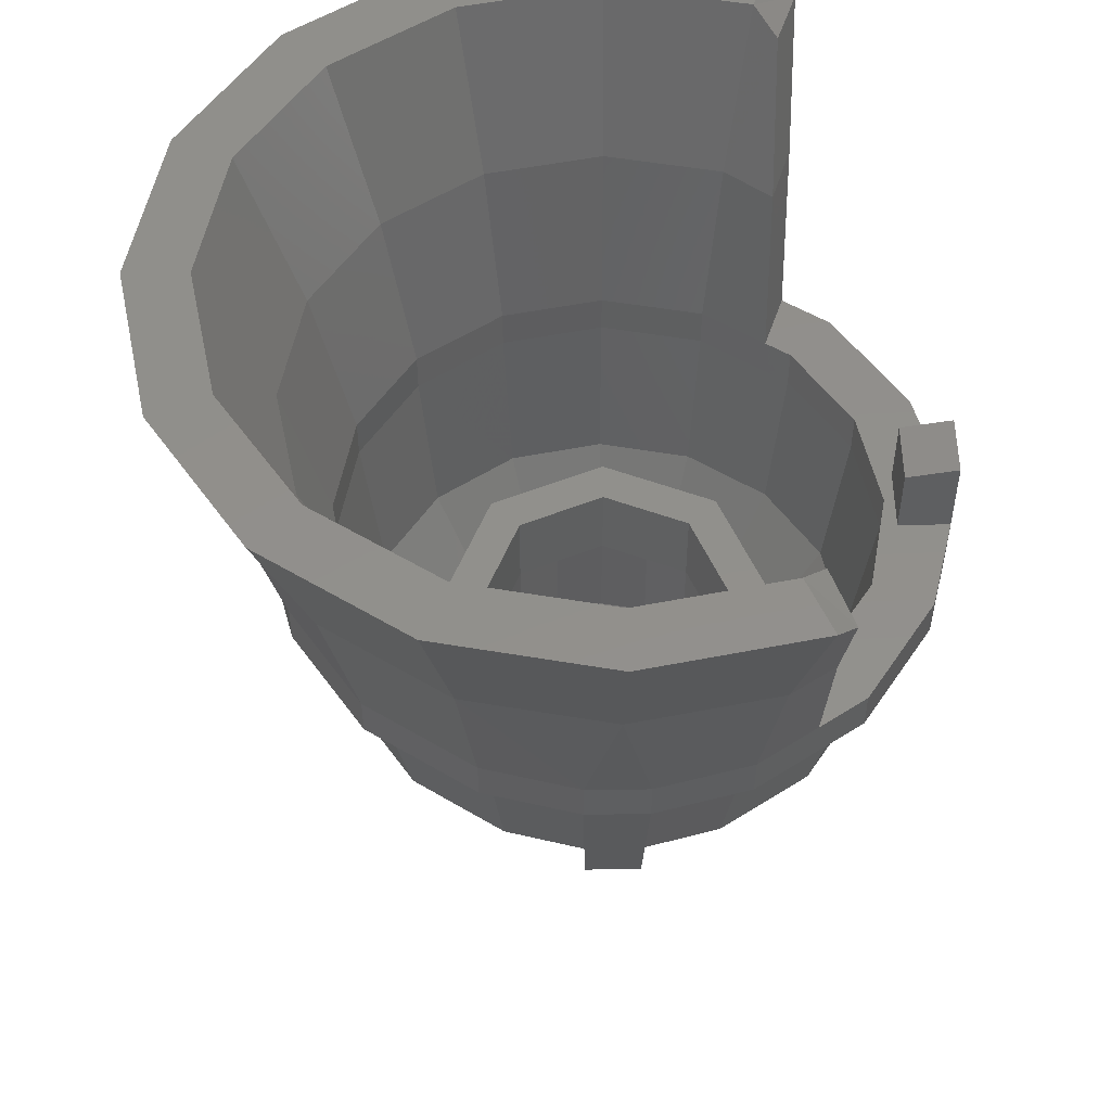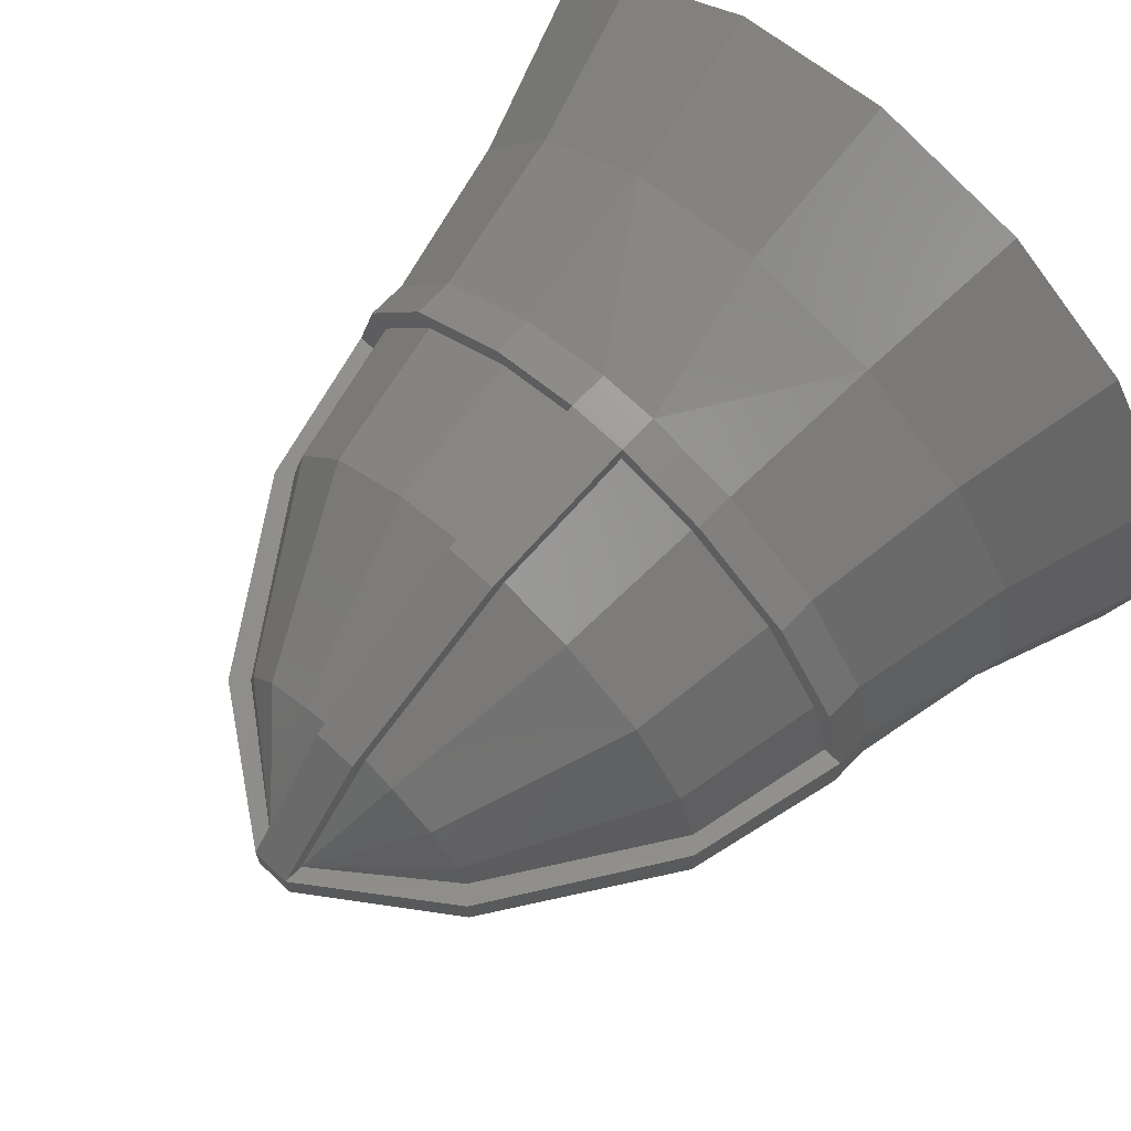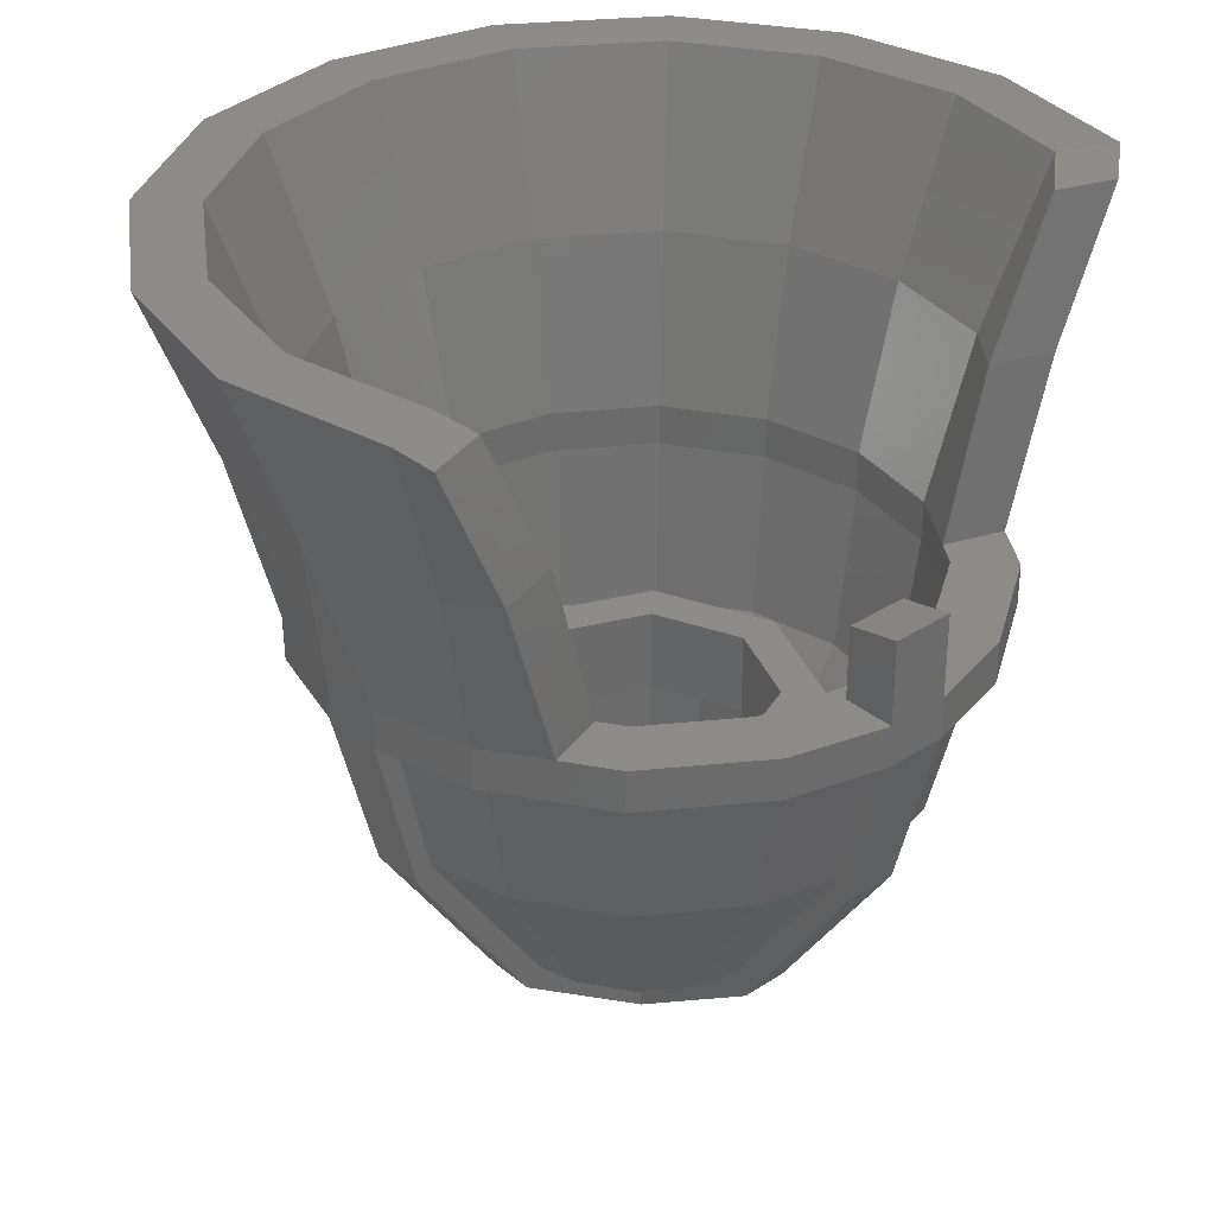
<metadata>
{"format":"stl","ext":"stl","renderer":"f3d","projection":"perspective","resolution":1024,"background":"white","views":[{"elev":52.4,"azim":89.2,"up":"+Y"},{"elev":69.8,"azim":43.6,"up":"+Z"},{"elev":32.8,"azim":138.4,"up":"+Y"}]}
</metadata>
<code>
# stl→obj: 337 verts, 638 faces
v 0.3996 0.28 -0.32
v 0.4804 0.28 -0.199
v 0.4847 0.6 -0.32
v 0.5543 0.6 -0.2296
v -0.4847 0.6 -0.32
v -0.4804 0.28 -0.199
v -0.3996 0.28 -0.32
v -0.5543 0.6 -0.2296
v 0.6166 0.88 -0.32
v 0.6652 0.92 -0.2755
v -0.6166 0.88 -0.32
v -0.6652 0.92 -0.2755
v 0.2695 -0.4517 0.1116
v 0.04092 -0.64 0.04092
v 0.2889 -0.4498 0.04445
v 0.2063 -0.4517 0.2063
v 0.1116 -0.4517 0.2695
v 0.04445 -0.4498 0.2889
v -0.2889 -0.4498 0.04445
v -0.04092 -0.64 0.04092
v -0.2695 -0.4517 0.1116
v -0.2063 -0.4517 0.2063
v -0.1116 -0.4517 0.2695
v -0.04445 -0.4498 0.2889
v -0.2695 -0.4517 -0.1116
v -0.04092 -0.64 -0.04092
v -0.2889 -0.4498 -0.04445
v -0.2063 -0.4517 -0.2063
v -0.1116 -0.4517 -0.2695
v -0.04445 -0.4498 -0.2889
v 0.2889 -0.4498 -0.04445
v 0.04092 -0.64 -0.04092
v 0.2695 -0.4517 -0.1116
v 0.2063 -0.4517 -0.2063
v 0.1116 -0.4517 -0.2695
v 0.04445 -0.4498 -0.2889
v 0.776 0.92 -0.3214
v 0.7326 0.88 -0.36
v -0.7326 0.88 -0.36
v -0.776 0.92 -0.3214
v -0.06 0.28 0.64
v 0.06 0.28 0.64
v 0 0.6 0.72
v 0.64 0.28 0.06
v 0.64 0.28 -0.06
v 0.72 0.6 0
v -0.72 0.6 0
v -0.64 0.28 -0.06
v -0.64 0.28 0.06
v -0.5913 0.28 -0.2449
v -0.6652 0.6 -0.2755
v -0.6652 0.6 0.2755
v -0.5913 0.28 0.2449
v 0.2449 0.28 0.5913
v 0.2755 0.6 0.6652
v -0.2449 0.28 0.5913
v -0.2755 0.6 0.6652
v 0.5913 0.28 -0.2449
v 0.6652 0.6 -0.2755
v 0.6652 0.6 0.2755
v 0.5913 0.28 0.2449
v 0.06 0.28 -0.54
v 0 0.28 -0.52
v 0.199 0.28 -0.4804
v -0.06 0.28 -0.54
v -0.199 0.28 -0.4804
v 0.12 -0.52 0
v 0.1109 -0.52 -0.04592
v 0 -0.52 0
v 0.08485 -0.52 -0.08485
v 0.04592 -0.52 -0.1109
v 0 -0.52 -0.12
v -0.04592 -0.52 -0.1109
v -0.08485 -0.52 -0.08485
v -0.1109 -0.52 -0.04592
v -0.12 -0.52 -0
v -0.1109 -0.52 0.04592
v -0.08485 -0.52 0.08485
v -0.04592 -0.52 0.1109
v -0 -0.52 0.12
v 0.04592 -0.52 0.1109
v 0.08485 -0.52 0.08485
v 0.1109 -0.52 0.04592
v 0.3394 -0.12 0.3394
v 0.2263 -0.36 0.2263
v 0.1225 -0.36 0.2956
v 0.1837 -0.12 0.4435
v 0.4435 -0.12 0.1837
v 0.2956 -0.36 0.1225
v 0.48 -0.12 0
v 0.32 -0.36 0
v 0.4435 -0.12 -0.1837
v 0.2956 -0.36 -0.1225
v 0.3394 -0.12 -0.3394
v 0.2263 -0.36 -0.2263
v 0.1837 -0.12 -0.4435
v 0.1225 -0.36 -0.2956
v 0 -0.12 -0.48
v 0 -0.36 -0.32
v -0.1837 -0.12 -0.4435
v -0.1225 -0.36 -0.2956
v -0.3394 -0.12 -0.3394
v -0.2263 -0.36 -0.2263
v -0.4435 -0.12 -0.1837
v -0.2956 -0.36 -0.1225
v -0.48 -0.12 0
v -0.32 -0.36 0
v -0.4435 -0.12 0.1837
v -0.2956 -0.36 0.1225
v -0.3394 -0.12 0.3394
v -0.2263 -0.36 0.2263
v -0.1837 -0.12 0.4435
v -0.1225 -0.36 0.2956
v 0 -0.12 0.48
v 0 -0.36 0.32
v 0.3677 0.2 0.3677
v 0.199 0.2 0.4804
v 0.4804 0.2 0.199
v 0.52 0.2 0
v 0.4804 0.2 -0.199
v 0.3677 0.2 -0.3677
v 0.199 0.2 -0.4804
v 0 0.2 -0.52
v -0.199 0.2 -0.4804
v -0.3677 0.2 -0.3677
v -0.4804 0.2 -0.199
v -0.52 0.2 0
v -0.4804 0.2 0.199
v -0.3677 0.2 0.3677
v -0.199 0.2 0.4804
v 0 0.2 0.52
v 0.2296 0.6 0.5543
v 0.199 0.28 0.4804
v 0 0.28 0.52
v 0 0.6 0.6
v 0.4243 0.6 0.4243
v 0.3677 0.28 0.3677
v 0.5543 0.6 0.2296
v 0.4804 0.28 0.199
v 0.6 0.6 0
v 0.52 0.28 0
v -0.6 0.6 0
v -0.52 0.28 0
v -0.5543 0.6 0.2296
v -0.4804 0.28 0.199
v -0.4243 0.6 0.4243
v -0.3677 0.28 0.3677
v -0.2296 0.6 0.5543
v -0.199 0.28 0.4804
v 0.2755 0.92 0.6652
v 0 0.92 0.72
v 0.5091 0.92 0.5091
v 0.6652 0.92 0.2755
v 0.72 0.92 0
v -0.72 0.92 0
v -0.6652 0.92 0.2755
v -0.5091 0.92 0.5091
v -0.2755 0.92 0.6652
v -0.04 -0.68 -0.04
v 0.04 -0.68 -0.04
v 0.04 -0.68 0.04
v -0.04 -0.68 0.04
v -0.04456 -0.48 -0.32
v 0.04456 -0.48 -0.32
v -0.05272 -0.12 -0.56
v 0.05272 -0.12 -0.56
v -0.06 0.2 -0.64
v 0.06 0.2 -0.64
v -0.06 0.28 -0.64
v 0.06 0.28 -0.64
v 0.05336 -0.09172 -0.5317
v -0.05336 -0.09172 -0.5317
v 0.04456 -0.48 0.32
v 0.05336 -0.09172 0.5317
v 0.05272 -0.12 0.56
v -0.04456 -0.48 0.32
v -0.05272 -0.12 0.56
v -0.05336 -0.09172 0.5317
v -0.32 -0.48 0.04456
v -0.5317 -0.09172 0.05336
v -0.56 -0.12 0.05272
v -0.32 -0.48 -0.04456
v -0.56 -0.12 -0.05272
v -0.5317 -0.09172 -0.05336
v 0.32 -0.48 0.04456
v 0.56 -0.12 0.05272
v 0.5317 -0.09172 0.05336
v 0.32 -0.48 -0.04456
v 0.5317 -0.09172 -0.05336
v 0.56 -0.12 -0.05272
v 0.06 0.2 -0.6
v -0.06 0.2 -0.6
v -0.06 0.2 0.64
v 0.06 0.2 0.64
v 0.06 0.2 0.6
v -0.06 0.2 0.6
v -0.64 0.2 -0.06
v -0.64 0.2 0.06
v -0.6 0.2 0.06
v -0.6 0.2 -0.06
v 0.64 0.2 -0.06
v 0.64 0.2 0.06
v 0.6 0.2 0.06
v 0.6 0.2 -0.06
v 0.376 -0.09172 0.376
v 0.4912 -0.09172 0.2035
v 0.2035 -0.09172 0.4912
v 0.5543 0.2 0.2296
v 0.4243 0.2 0.4243
v 0.2296 0.2 0.5543
v 0.5913 0.2 0.2449
v 0.4526 0.2 0.4526
v 0.2449 0.2 0.5913
v 0.4526 0.28 0.4526
v -0.376 -0.09172 0.376
v -0.4912 -0.09172 0.2035
v -0.2035 -0.09172 0.4912
v -0.5543 0.2 0.2296
v -0.4243 0.2 0.4243
v -0.2296 0.2 0.5543
v -0.5913 0.2 0.2449
v -0.4526 0.2 0.4526
v -0.2449 0.2 0.5913
v -0.4526 0.28 0.4526
v -0.376 -0.09172 -0.376
v -0.4912 -0.09172 -0.2035
v -0.2035 -0.09172 -0.4912
v -0.5543 0.2 -0.2296
v -0.4243 0.2 -0.4243
v -0.2296 0.2 -0.5543
v -0.5913 0.2 -0.2449
v -0.4526 0.2 -0.4526
v -0.2449 0.2 -0.5913
v -0.4526 0.28 -0.4526
v -0.2449 0.28 -0.5913
v 0.376 -0.09172 -0.376
v 0.4912 -0.09172 -0.2035
v 0.2035 -0.09172 -0.4912
v 0.5543 0.2 -0.2296
v 0.4243 0.2 -0.4243
v 0.2296 0.2 -0.5543
v 0.5913 0.2 -0.2449
v 0.4526 0.2 -0.4526
v 0.2449 0.2 -0.5913
v 0.4526 0.28 -0.4526
v 0.2449 0.28 -0.5913
v -0.06 0.44 -0.64
v 0.06 0.44 -0.64
v -0.06 0.42 -0.54
v 0.06 0.42 -0.54
v 0.5091 0.6 0.5091
v 0.6088 0.6 -0.36
v 0.5144 0.28 -0.36
v -0.6088 0.6 -0.36
v -0.5144 0.28 -0.36
v -0.5091 0.6 0.5091
v 0.3214 0.92 0.776
v 0 0.92 0.84
v 0.594 0.92 0.594
v 0.776 0.92 0.3214
v 0.84 0.92 0
v -0.84 0.92 0
v -0.776 0.92 0.3214
v -0.594 0.92 0.594
v -0.3214 0.92 0.776
v 0.3677 0.28 -0.3677
v -0.3677 0.28 -0.3677
v 0.24 -0.36 0
v 0.24 -0.16 0
v 0.2217 -0.16 -0.09184
v 0.2217 -0.36 -0.09184
v 0.1697 -0.16 -0.1697
v 0.1697 -0.36 -0.1697
v 0.09184 -0.16 -0.2217
v 0.09184 -0.36 -0.2217
v 0 -0.16 -0.24
v 0 -0.36 -0.24
v -0.09184 -0.16 -0.2217
v -0.09184 -0.36 -0.2217
v -0.1697 -0.16 -0.1697
v -0.1697 -0.36 -0.1697
v -0.2217 -0.16 -0.09184
v -0.2217 -0.36 -0.09184
v -0.24 -0.16 -0
v -0.24 -0.36 -0
v -0.2217 -0.16 0.09184
v -0.2217 -0.36 0.09184
v -0.1697 -0.16 0.1697
v -0.1697 -0.36 0.1697
v -0.09184 -0.16 0.2217
v -0.09184 -0.36 0.2217
v -0 -0.16 0.24
v -0 -0.36 0.24
v 0.09184 -0.16 0.2217
v 0.09184 -0.36 0.2217
v 0.1697 -0.16 0.1697
v 0.1697 -0.36 0.1697
v 0.2217 -0.16 0.09184
v 0.2217 -0.36 0.09184
v 0.32 -0.16 0
v 0.2956 -0.16 0.1225
v 0.2263 -0.16 0.2263
v 0.1225 -0.16 0.2956
v -0 -0.16 0.32
v -0 -0.36 0.32
v -0.1225 -0.16 0.2956
v -0.2263 -0.16 0.2263
v -0.2956 -0.16 0.1225
v -0.32 -0.16 -0
v -0.32 -0.36 -0
v -0.2956 -0.16 -0.1225
v -0.2263 -0.16 -0.2263
v -0.1225 -0.16 -0.2956
v 0 -0.16 -0.32
v 0.1225 -0.16 -0.2956
v 0.2263 -0.16 -0.2263
v 0.2956 -0.16 -0.1225
v -0.52 0.28 -0
v -0.52 0.2 -0
v -0 0.28 0.52
v -0 0.2 0.52
v 0.24 0 0
v 0.32 0 0
v 0.2263 0 -0.2263
v 0.1697 0 -0.1697
v 0 0 -0.32
v 0 0 -0.24
v -0.2263 0 -0.2263
v -0.1697 0 -0.1697
v -0.32 0 -0
v -0.24 0 -0
v -0.2263 0 0.2263
v -0.1697 0 0.1697
v -0 0 0.32
v -0 0 0.24
v 0.2263 0 0.2263
v 0.1697 0 0.1697
f 1 2 3
f 3 2 4
f 5 6 7
f 8 6 5
f 3 4 9
f 9 4 10
f 11 8 5
f 12 8 11
f 13 14 15
f 16 14 13
f 17 14 16
f 18 14 17
f 19 20 21
f 21 20 22
f 22 20 23
f 23 20 24
f 25 26 27
f 28 26 25
f 29 26 28
f 30 26 29
f 31 32 33
f 33 32 34
f 34 32 35
f 35 32 36
f 37 38 10
f 10 38 9
f 12 39 40
f 11 39 12
f 41 42 43
f 44 45 46
f 47 48 49
f 50 48 51
f 51 48 47
f 52 49 53
f 49 52 47
f 42 54 55
f 42 55 43
f 56 41 57
f 57 41 43
f 58 59 45
f 45 59 46
f 46 60 44
f 44 60 61
f 62 63 64
f 63 62 65
f 63 65 66
f 67 68 69
f 68 70 69
f 70 71 69
f 71 72 69
f 72 73 69
f 73 74 69
f 74 75 69
f 75 76 69
f 76 77 69
f 77 78 69
f 78 79 69
f 79 80 69
f 80 81 69
f 81 82 69
f 82 83 69
f 83 67 69
f 84 85 86
f 84 86 87
f 88 89 85
f 88 85 84
f 90 91 89
f 90 89 88
f 92 93 91
f 92 91 90
f 94 95 93
f 94 93 92
f 96 97 95
f 96 95 94
f 98 99 97
f 98 97 96
f 100 101 99
f 100 99 98
f 102 103 101
f 102 101 100
f 104 105 103
f 104 103 102
f 106 107 105
f 106 105 104
f 108 109 107
f 108 107 106
f 110 111 109
f 110 109 108
f 112 113 111
f 112 111 110
f 114 115 113
f 114 113 112
f 87 86 115
f 87 115 114
f 116 84 87
f 116 87 117
f 118 88 84
f 118 84 116
f 119 90 88
f 119 88 118
f 120 92 90
f 120 90 119
f 121 94 92
f 121 92 120
f 122 96 94
f 122 94 121
f 123 98 96
f 123 96 122
f 124 100 98
f 124 98 123
f 125 102 100
f 125 100 124
f 126 104 102
f 126 102 125
f 127 106 104
f 127 104 126
f 128 108 106
f 128 106 127
f 129 110 108
f 129 108 128
f 130 112 110
f 130 110 129
f 131 114 112
f 131 112 130
f 117 87 114
f 117 114 131
f 132 133 134
f 132 134 135
f 136 137 133
f 136 133 132
f 138 139 137
f 138 137 136
f 140 141 139
f 140 139 138
f 4 2 141
f 4 141 140
f 142 143 6
f 142 6 8
f 144 145 143
f 144 143 142
f 146 147 145
f 146 145 144
f 148 149 147
f 148 147 146
f 135 134 149
f 135 149 148
f 150 132 135
f 150 135 151
f 152 136 132
f 152 132 150
f 153 138 136
f 153 136 152
f 154 140 138
f 154 138 153
f 10 4 140
f 10 140 154
f 12 155 142
f 12 142 8
f 155 156 144
f 155 144 142
f 156 157 146
f 156 146 144
f 157 158 148
f 157 148 146
f 158 151 135
f 158 135 148
f 159 160 161
f 159 161 162
f 163 164 160
f 163 160 159
f 165 166 164
f 165 164 163
f 167 168 166
f 167 166 165
f 169 170 168
f 169 168 167
f 36 32 160
f 36 160 164
f 36 164 166
f 36 166 171
f 163 30 172
f 163 172 165
f 173 18 174
f 173 174 175
f 24 176 177
f 24 177 178
f 179 19 180
f 179 180 181
f 27 182 183
f 27 183 184
f 15 185 186
f 15 186 187
f 188 31 189
f 188 189 190
f 191 171 166
f 191 166 168
f 30 163 159
f 30 159 26
f 192 167 165
f 192 165 172
f 176 162 161
f 176 161 173
f 177 176 173
f 177 173 175
f 193 177 175
f 193 175 194
f 41 193 194
f 41 194 42
f 18 173 161
f 18 161 14
f 195 194 175
f 195 175 174
f 24 20 162
f 24 162 176
f 196 178 177
f 196 177 193
f 182 159 162
f 182 162 179
f 183 182 179
f 183 179 181
f 197 183 181
f 197 181 198
f 48 197 198
f 48 198 49
f 19 179 162
f 19 162 20
f 199 198 181
f 199 181 180
f 27 26 159
f 27 159 182
f 200 184 183
f 200 183 197
f 188 185 161
f 188 161 160
f 190 186 185
f 190 185 188
f 201 202 186
f 201 186 190
f 45 44 202
f 45 202 201
f 15 14 161
f 15 161 185
f 203 187 186
f 203 186 202
f 31 188 160
f 31 160 32
f 204 201 190
f 204 190 189
f 205 16 13
f 205 13 206
f 207 17 16
f 207 16 205
f 203 208 206
f 203 206 187
f 208 209 205
f 208 205 206
f 209 210 207
f 209 207 205
f 210 195 174
f 210 174 207
f 211 208 203
f 211 203 202
f 212 209 208
f 212 208 211
f 213 210 209
f 213 209 212
f 194 195 210
f 194 210 213
f 44 61 211
f 44 211 202
f 61 214 212
f 61 212 211
f 214 54 213
f 214 213 212
f 54 42 194
f 54 194 213
f 215 216 21
f 215 21 22
f 217 215 22
f 217 22 23
f 199 180 216
f 199 216 218
f 218 216 215
f 218 215 219
f 219 215 217
f 219 217 220
f 220 217 178
f 220 178 196
f 221 198 199
f 221 199 218
f 222 221 218
f 222 218 219
f 223 222 219
f 223 219 220
f 193 223 220
f 193 220 196
f 49 198 221
f 49 221 53
f 53 221 222
f 53 222 224
f 224 222 223
f 224 223 56
f 56 223 193
f 56 193 41
f 225 28 25
f 225 25 226
f 227 29 28
f 227 28 225
f 200 228 226
f 200 226 184
f 228 229 225
f 228 225 226
f 229 230 227
f 229 227 225
f 230 192 172
f 230 172 227
f 231 228 200
f 231 200 197
f 232 229 228
f 232 228 231
f 233 230 229
f 233 229 232
f 167 192 230
f 167 230 233
f 48 50 231
f 48 231 197
f 50 234 232
f 50 232 231
f 234 235 233
f 234 233 232
f 235 169 167
f 235 167 233
f 236 237 33
f 236 33 34
f 238 236 34
f 238 34 35
f 171 238 35
f 171 35 36
f 204 189 237
f 204 237 239
f 239 237 236
f 239 236 240
f 240 236 238
f 240 238 241
f 241 238 171
f 241 171 191
f 242 201 204
f 242 204 239
f 243 242 239
f 243 239 240
f 244 243 240
f 244 240 241
f 168 244 241
f 168 241 191
f 45 201 242
f 45 242 58
f 58 242 243
f 58 243 245
f 245 243 244
f 245 244 246
f 246 244 168
f 246 168 170
f 170 169 247
f 170 247 248
f 249 247 169
f 249 169 65
f 250 62 170
f 250 170 248
f 251 55 54
f 251 54 214
f 60 251 214
f 60 214 61
f 252 59 58
f 252 58 253
f 254 255 50
f 254 50 51
f 256 52 53
f 256 53 224
f 57 256 224
f 57 224 56
f 257 258 43
f 257 43 55
f 259 257 55
f 259 55 251
f 260 259 251
f 260 251 60
f 261 260 60
f 261 60 46
f 37 261 46
f 37 46 59
f 38 37 59
f 38 59 252
f 39 254 51
f 39 51 40
f 40 51 47
f 40 47 262
f 262 47 52
f 262 52 263
f 263 52 256
f 263 256 264
f 264 256 57
f 264 57 265
f 265 57 43
f 265 43 258
f 151 258 257
f 151 257 150
f 150 257 259
f 150 259 152
f 152 259 260
f 152 260 153
f 153 260 261
f 153 261 154
f 154 261 37
f 154 37 10
f 252 3 9
f 252 9 38
f 3 252 253
f 3 253 1
f 266 1 253
f 266 253 245
f 246 64 266
f 246 266 245
f 235 234 267
f 235 267 66
f 267 234 255
f 267 255 7
f 5 7 255
f 5 255 254
f 254 39 11
f 254 11 5
f 155 12 40
f 155 40 262
f 156 155 262
f 156 262 263
f 157 156 263
f 157 263 264
f 158 157 264
f 158 264 265
f 151 158 265
f 151 265 258
f 29 227 172
f 29 172 30
f 17 207 174
f 17 174 18
f 178 217 23
f 178 23 24
f 187 206 13
f 187 13 15
f 33 237 189
f 33 189 31
f 21 216 180
f 21 180 19
f 184 226 25
f 184 25 27
f 64 246 170
f 64 170 62
f 169 235 66
f 169 66 65
f 268 269 270
f 268 270 271
f 271 270 272
f 271 272 273
f 273 272 274
f 273 274 275
f 275 274 276
f 275 276 277
f 277 276 278
f 277 278 279
f 279 278 280
f 279 280 281
f 281 280 282
f 281 282 283
f 283 282 284
f 283 284 285
f 285 284 286
f 285 286 287
f 287 286 288
f 287 288 289
f 289 288 290
f 289 290 291
f 291 290 292
f 291 292 293
f 293 292 294
f 293 294 295
f 295 294 296
f 295 296 297
f 297 296 298
f 297 298 299
f 299 298 269
f 299 269 268
f 268 67 83
f 268 83 299
f 299 83 82
f 299 82 297
f 297 82 81
f 297 81 295
f 295 81 80
f 295 80 293
f 293 80 79
f 293 79 291
f 291 79 78
f 291 78 289
f 289 78 77
f 289 77 287
f 287 77 76
f 287 76 285
f 285 76 75
f 285 75 283
f 283 75 74
f 283 74 281
f 281 74 73
f 281 73 279
f 279 73 72
f 279 72 277
f 277 72 71
f 277 71 275
f 275 71 70
f 275 70 273
f 273 70 68
f 273 68 271
f 271 68 67
f 271 67 268
f 91 300 301
f 91 301 89
f 89 301 302
f 89 302 85
f 85 302 303
f 85 303 86
f 86 303 304
f 86 304 305
f 305 304 306
f 305 306 113
f 113 306 307
f 113 307 111
f 111 307 308
f 111 308 109
f 109 308 309
f 109 309 310
f 310 309 311
f 310 311 105
f 105 311 312
f 105 312 103
f 103 312 313
f 103 313 101
f 101 313 314
f 101 314 99
f 99 314 315
f 99 315 97
f 97 315 316
f 97 316 95
f 95 316 317
f 95 317 93
f 93 317 300
f 93 300 91
f 119 141 2
f 119 2 120
f 120 2 266
f 120 266 121
f 121 266 64
f 121 64 122
f 122 64 63
f 122 63 123
f 123 63 66
f 123 66 124
f 124 66 267
f 124 267 125
f 125 267 6
f 125 6 126
f 126 6 318
f 126 318 319
f 319 318 145
f 319 145 128
f 128 145 147
f 128 147 129
f 129 147 149
f 129 149 130
f 130 149 320
f 130 320 321
f 321 320 133
f 321 133 117
f 117 133 137
f 117 137 116
f 116 137 139
f 116 139 118
f 118 139 141
f 118 141 119
f 62 250 249
f 62 249 65
f 248 247 249
f 248 249 250
f 322 323 324
f 322 324 325
f 325 324 326
f 325 326 327
f 327 326 328
f 327 328 329
f 329 328 330
f 329 330 331
f 331 330 332
f 331 332 333
f 333 332 334
f 333 334 335
f 335 334 336
f 335 336 337
f 337 336 323
f 337 323 322
f 323 300 316
f 323 316 324
f 324 316 314
f 324 314 326
f 326 314 312
f 326 312 328
f 328 312 309
f 328 309 330
f 330 309 307
f 330 307 332
f 332 307 304
f 332 304 334
f 334 304 302
f 334 302 336
f 336 302 300
f 336 300 323
f 269 322 325
f 269 325 272
f 272 325 327
f 272 327 276
f 276 327 329
f 276 329 280
f 280 329 331
f 280 331 284
f 284 331 333
f 284 333 288
f 288 333 335
f 288 335 292
f 292 335 337
f 292 337 296
f 296 337 322
f 296 322 269

</code>
